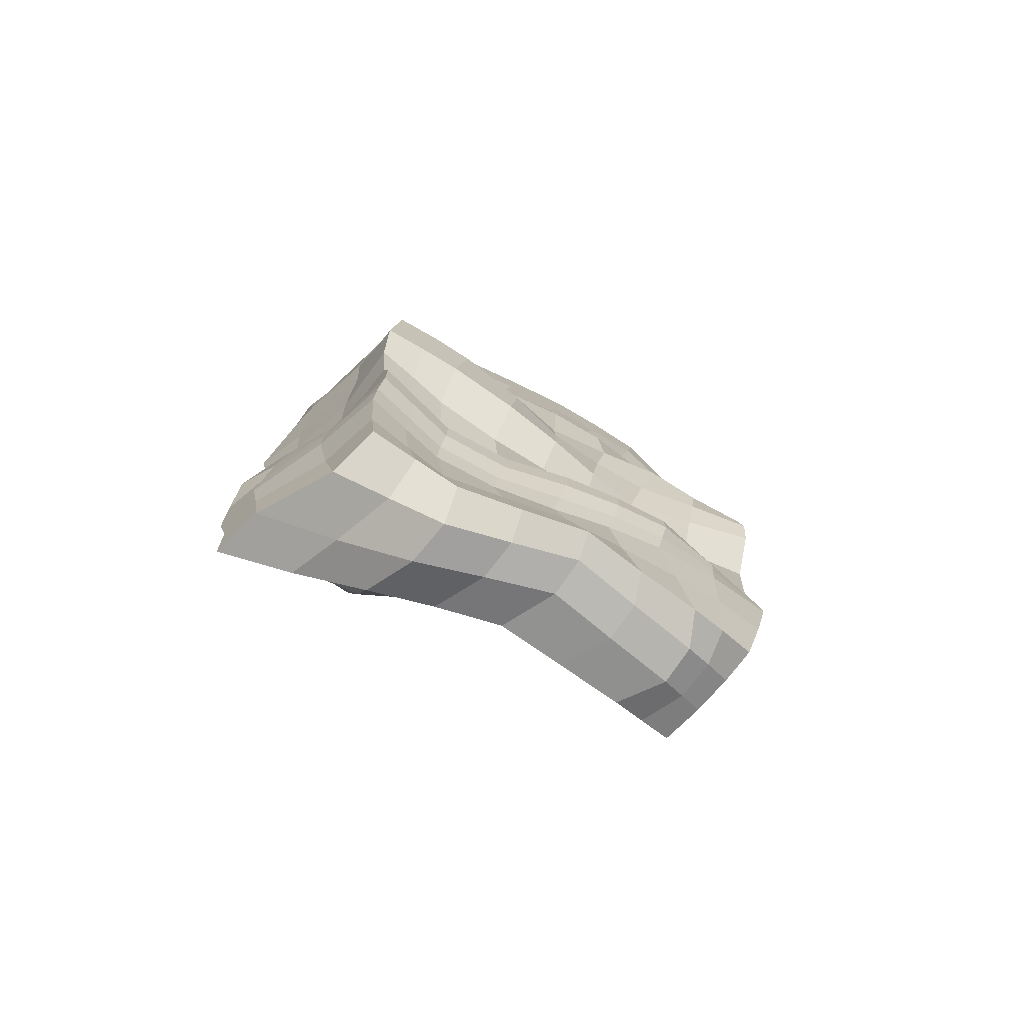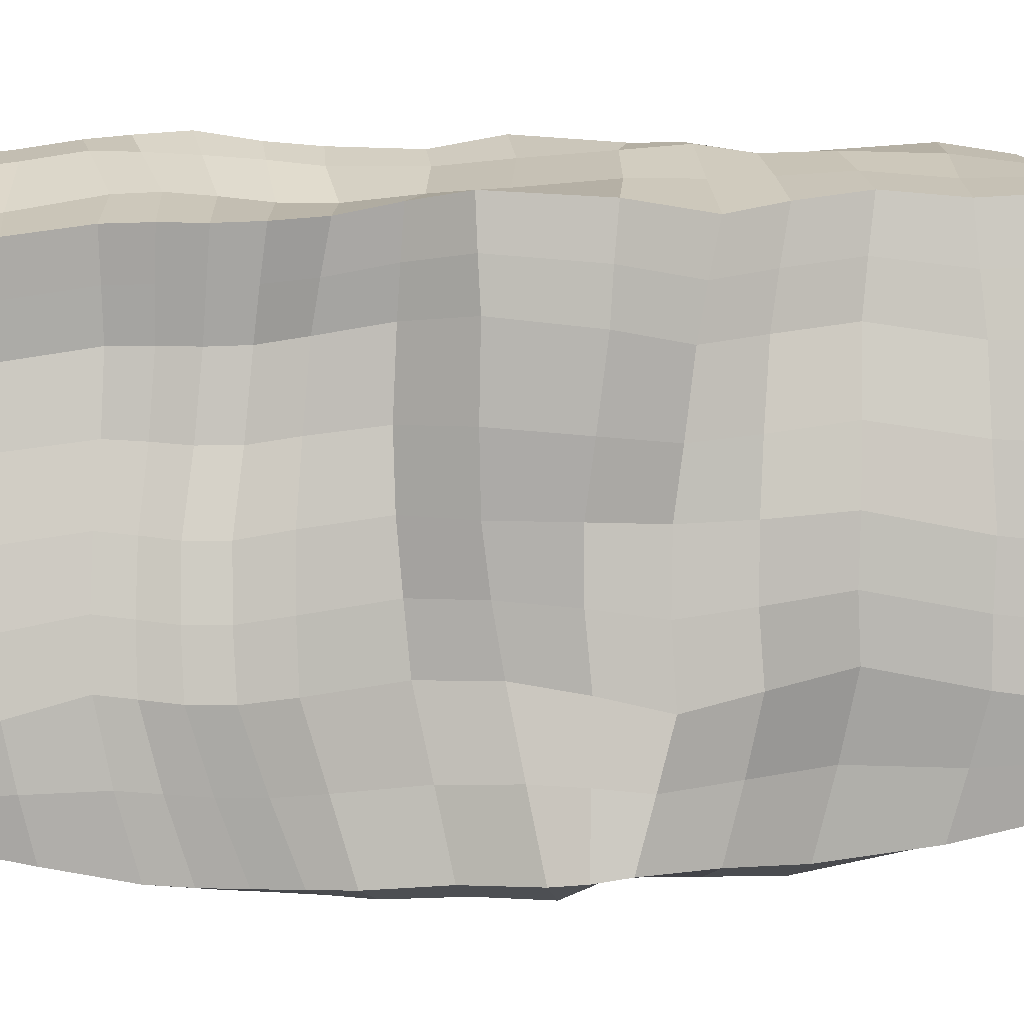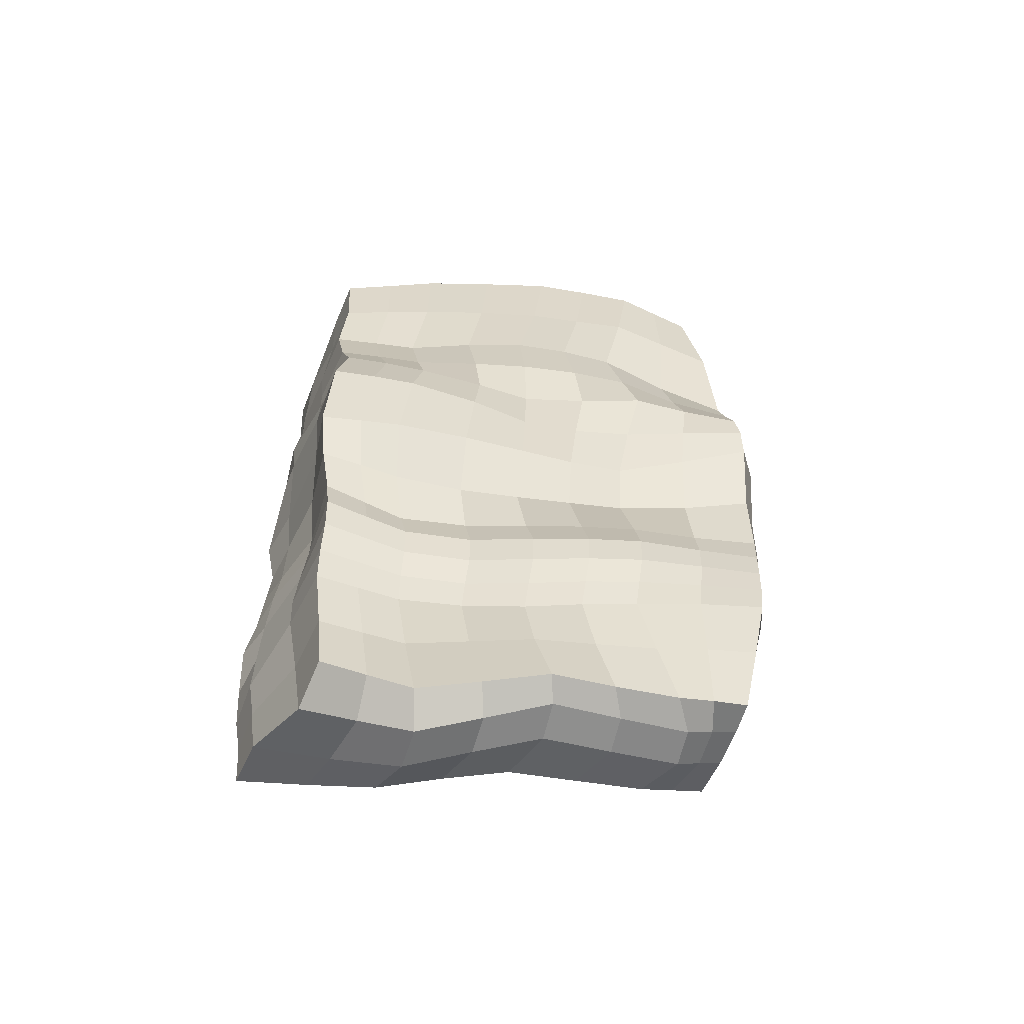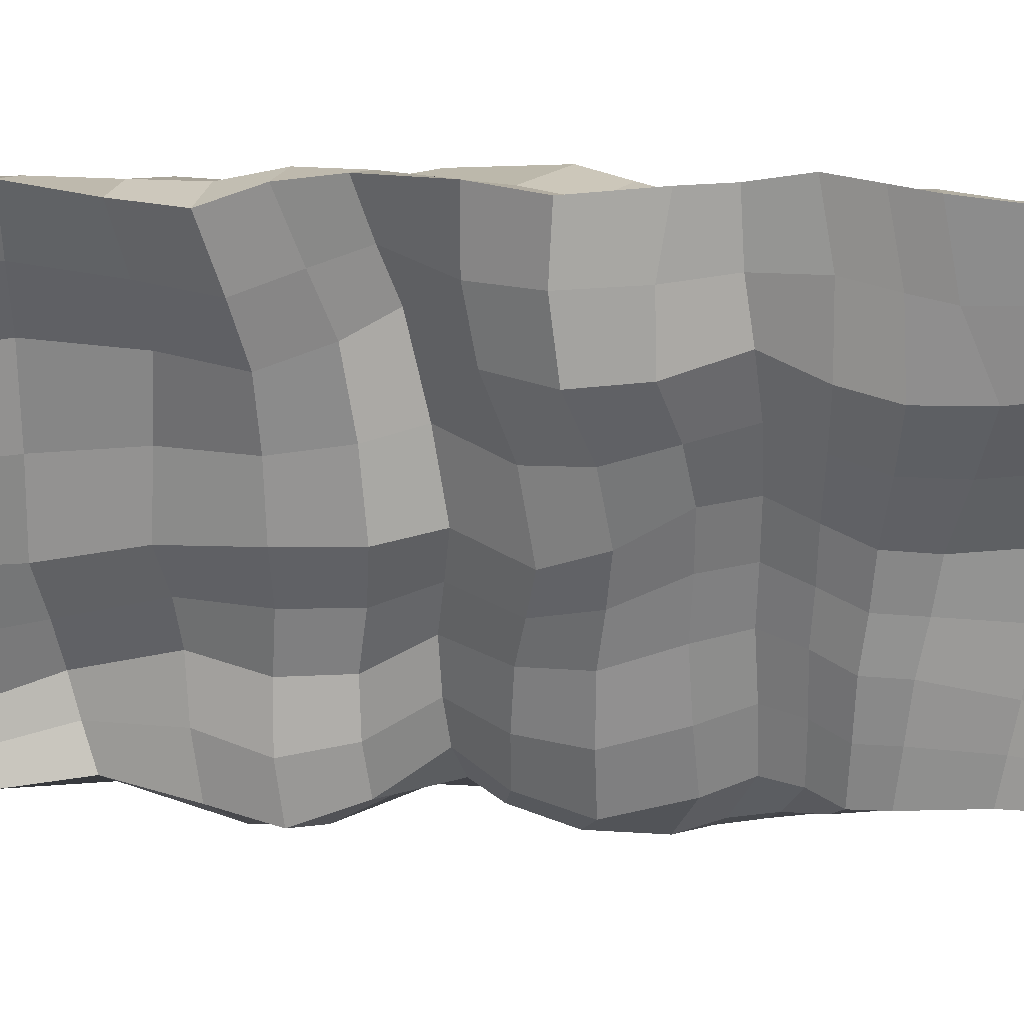
<metadata>
{"format":"obj","ext":"obj","renderer":"f3d","projection":"perspective","resolution":1024,"background":"white","views":[{"elev":-77.9,"azim":-129.8,"up":"+Z"},{"elev":13.2,"azim":-94.7,"up":"+Y"},{"elev":-57.2,"azim":-107.1,"up":"+Z"},{"elev":13.2,"azim":100.7,"up":"+Y"}]}
</metadata>
<code>
o Cube_Cube.002
v -6.033 -0.5448 14.59
v -3.62 13.82 14.46
v -6.258 -0.5268 -12.1
v -4.241 12.96 -12.45
v -1.489 -1.068 14.07
v 1.938 14.08 14.44
v -2.459 -0.3774 -12.12
v 1.996 14.29 -11.65
v -6.973 -1.323 -7.381
v -6.383 -1.838 -2.453
v -7.644 -1.425 1.806
v -7.757 -1.201 3.789
v -5.752 -1.727 8.242
v -3.561 13.92 9.781
v -4.894 13.56 6.001
v -5.285 14.22 0.3679
v -4.46 13.56 -2.822
v -4.284 13.42 -8.069
v -2.243 -1.394 9.056
v -2.85 -1.22 4.918
v -3.078 -0.8603 1.504
v -3.01 -0.7266 -3.136
v -2.767 -0.6862 -7.783
v 2.089 14.64 -8.716
v 0.9924 14.54 -2.851
v 1.939 14.68 1.677
v 1.544 14.49 6.053
v 2.404 14.17 9.609
v -6.217 2.124 15.2
v -5.643 5.762 15.58
v -4.484 10.45 15.31
v -4.689 9.985 -13.24
v -6.078 5.963 -12.71
v -6.29 1.816 -12.62
v -0.4119 10.08 -13.2
v -2.159 6.154 -13.04
v -2.469 1.77 -12.73
v 0.2204 10.09 15.48
v -1.171 4.545 15.73
v -1.959 0.8398 15.14
v 0.6497 9.855 -10.03
v -1.577 5.94 -8.843
v -2.065 2.788 -8.246
v 1.259 10.25 -2.572
v -0.7471 6.983 -3.24
v -1.818 3.447 -2.976
v 0.4332 10.24 1.583
v -0.4234 5.422 0.4038
v -1.78 2.681 1.168
v -0.135 10.66 4.944
v -0.7523 5.705 4.44
v -2.245 2.156 5.076
v 0.4076 10.4 9.176
v -0.5474 5.566 9.655
v -2.169 2.551 9.424
v -4.256 10.95 9.397
v -5.783 6.825 9.194
v -6.061 3.181 9.222
v -5.531 10.68 5.365
v -5.781 6.58 4.841
v -6.999 2.412 4.825
v -5.731 11.45 0.4619
v -6.009 6.808 0.4327
v -5.926 2.983 0.988
v -4.235 10.79 -3.325
v -5.5 6.56 -3.749
v -6.464 2.867 -3.738
v -4.114 10.6 -8.013
v -5.291 6.565 -8.338
v -6.532 3.074 -8.395
v -3.805 -0.526 -12.12
v -5.098 -0.5768 -12.08
v -2.57 13.16 -12.9
v 0.1713 14.11 -11.94
v -4.925 -0.8549 14.77
v -3.373 -1.194 14.72
v 0.01606 14 14.76
v -1.826 13.98 14.63
v -1.988 13.8 -7.883
v 0.5012 14.54 -8.487
v -1.921 13.53 -2.579
v -0.1602 14.19 -2.852
v -2.959 13.97 1.356
v 0.2323 14.29 1.758
v -2.458 14.08 5.991
v -0.1184 14.64 5.991
v -1.579 14.13 9.758
v 0.6023 14.36 9.649
v -4.58 -1.326 -7.303
v -5.985 -1.7 -7.04
v -4 -2.053 -2.34
v -5.257 -2.488 -1.952
v -4.787 -1.772 1.965
v -6.488 -2.181 2.164
v -4.855 -1.411 4.212
v -6.096 -1.661 3.732
v -3.434 -2.26 8.275
v -4.642 -2.425 7.831
v -4.052 0.662 16.14
v -5.368 1.298 15.87
v -3.377 4.767 16.88
v -4.748 5.296 16.49
v -1.965 10.45 16.5
v -3.45 10.58 16.13
v -5.279 1.198 -12.91
v -4.021 1.098 -13
v -5.274 5.67 -13.12
v -4.041 5.602 -13.35
v -3.706 9.662 -14.07
v -2.207 9.658 -14.04
v -7.871 -1.299 2.764
v -5.486 14.04 3.596
v -4.473 -0.2822 3.271
v 0.551 14.6 4.476
v -6.441 2.737 2.949
v -5.916 6.695 2.792
v -5.969 11.14 3.338
v -3.239 2.961 3.334
v -1.676 6.025 2.697
v -1.259 11.33 3.691
v -6.394 -1.91 2.927
v -5.421 -1.365 3.057
v -0.5474 14.55 4.14
v -2.989 14.17 3.964
v -6.754 -1.405 5.955
v -4.126 13.75 7.704
v -1.86 -1.76 6.879
v 2.415 13.97 7.595
v -6.524 2.77 6.913
v -6.118 6.731 6.794
v -4.878 10.8 7.154
v -1.801 2.096 7.1
v -0.6374 5.617 6.848
v 0.814 10.06 6.735
v -5.49 -2.063 5.7
v -3.561 -2.18 6.185
v 0.4654 14.33 7.657
v -1.926 14.06 7.703
v -6.237 -1.167 11.32
v 1.68 14.43 12.37
v -3.683 13.72 12.05
v -2.491 -0.8957 11.82
v -6.304 2.586 12.27
v -5.682 6.134 12.42
v -4.591 10.54 12.29
v -2.375 1.811 12.51
v -0.8037 4.909 12.81
v -0.1139 10.51 12.69
v 0.09304 14.32 12.29
v -1.77 13.94 12.16
v -5.075 -1.606 11.22
v -3.868 -1.461 11.46
v -6.645 -1.671 -0.2183
v -4.724 13.91 -1.185
v -2.403 -1.23 -0.7435
v 1.742 14.36 -0.3452
v -5.624 2.969 -1.157
v -5.167 6.775 -1.464
v -4.665 11.17 -1.376
v -1.407 2.789 -0.8618
v -0.2693 6.001 -1.406
v 1.17 9.976 -0.4219
v -5.561 -2.37 0.1932
v -4.05 -2.091 -0.09218
v 0.2233 14.11 -0.305
v -2.22 13.76 -0.578
v -6.73 -1.599 -4.936
v -4.696 13.46 -5.548
v -3.367 -0.4294 -5.646
v 1.171 14.93 -6.016
v -6.948 2.908 -6.327
v -5.893 6.444 -6.326
v -4.526 10.63 -5.774
v -2.325 3.319 -5.752
v -1.228 6.619 -6.033
v 1.136 10.29 -6.431
v -5.685 -2.064 -4.501
v -4.597 -1.5 -4.96
v 0.02329 14.46 -5.785
v -2.103 13.74 -5.402
v -4.13 13.13 -10.26
v -2.995 -0.5586 -10.16
v -6.704 -0.9199 -9.741
v 1.753 14.43 -10.39
v -2.674 2.251 -10.7
v -2.276 6.051 -11.14
v -0.1602 9.941 -11.74
v -6.414 2.474 -10.48
v -5.609 6.355 -10.46
v -4.194 10.27 -10.43
v -5.635 -1.134 -9.57
v -4.352 -0.9367 -9.781
v 0.3384 14.31 -10.13
v -2.147 13.42 -10.32
v -6.567 -1.711 -3.672
v 1.117 14.66 -4.339
v -2.554 3.704 -4.458
v -1.405 7.171 -4.696
v 0.4768 10.9 -4.644
v -5.479 -2.252 -3.214
v -4.404 -1.669 -3.659
v -0.2163 14.36 -4.268
v -2.114 13.58 -4.06
v -4.769 13.51 -4.263
v -3.613 -0.2858 -4.481
v -6.92 2.859 -5.142
v -5.964 6.441 -5.183
v -4.591 10.66 -4.633
v -4.434 13.46 -6.766
v -2.802 -0.7243 -6.666
v -6.727 2.989 -7.372
v -5.554 6.503 -7.311
v -4.271 10.62 -6.859
v -6.872 -1.476 -6.188
v 1.734 14.78 -7.506
v -1.894 2.859 -6.935
v -1.141 6.084 -7.362
v 1.336 9.937 -8.036
v -5.842 -1.903 -5.781
v -4.55 -1.471 -6.157
v 0.3693 14.51 -7.247
v -2 13.84 -6.677
v -5.097 8.09 15.43
v -5.355 7.993 -12.97
v -1.319 8.138 -13.11
v -0.4274 7.245 15.53
v -0.5472 7.937 -9.487
v 0.2125 8.645 -3.037
v -0.07713 7.949 0.7829
v -0.5373 8.202 4.614
v -0.2581 8.027 9.454
v -5.122 8.807 9.291
v -5.715 8.449 5.085
v -5.957 8.964 0.398
v -4.754 8.567 -3.559
v -4.567 8.538 -8.132
v -4.469 7.682 -13.6
v -3.129 7.65 -13.69
v -2.666 7.556 16.64
v -4.124 7.914 16.28
v -1.531 8.549 3.098
v -6.052 8.717 3.03
v -0.04528 7.932 6.774
v -5.597 8.613 6.932
v -0.4419 7.667 12.7
v -5.207 8.322 12.32
v 0.3586 8.076 -1.116
v -4.877 8.822 -1.5
v -0.05824 8.497 -6.253
v -4.999 8.442 -6.016
v -4.878 8.329 -10.43
v -1.296 8.028 -11.47
v -5.08 8.447 -4.884
v -0.445 9.077 -4.755
v 0.02506 8.061 -7.746
v -4.722 8.492 -7.046
v -5.964 3.969 15.36
v -6.154 3.892 -12.67
v -2.315 3.965 -12.9
v -1.542 2.683 15.37
v -1.885 4.368 -8.574
v -1.351 5.265 -3.138
v -1.125 4.06 0.776
v -1.627 3.981 4.708
v -1.454 4.073 9.471
v -6.054 5.011 9.121
v -6.379 4.477 4.752
v -5.935 4.913 0.6641
v -6.058 4.685 -3.781
v -5.99 4.8 -8.414
v -5.259 3.436 -13.02
v -4.018 3.351 -13.18
v -3.735 2.728 16.48
v -5.095 3.328 16.15
v -2.465 4.501 3.005
v -6.103 4.718 2.785
v -1.396 3.917 6.912
v -6.458 4.768 6.753
v -1.557 3.331 12.59
v -5.999 4.35 12.31
v -0.8972 4.425 -1.157
v -5.394 4.863 -1.318
v -1.841 4.964 -5.913
v -6.51 4.645 -6.377
v -6.037 4.421 -10.52
v -2.505 4.156 -10.94
v -6.53 4.62 -5.21
v -2.028 5.448 -4.585
v -1.581 4.47 -7.176
v -6.234 4.718 -7.391
v -6.294 0.6432 -12.35
v -2.464 0.6955 -12.42
v -1.736 -0.1189 14.64
v -2.397 1.047 -8.021
v -2.307 1.297 -3.043
v -2.321 0.8339 1.365
v -2.391 0.3964 5.062
v -2.144 0.5812 9.318
v -5.737 0.7028 8.817
v -7.306 0.6217 4.333
v -6.756 0.7572 1.392
v -6.366 0.5229 -3.096
v -6.861 0.8982 -7.966
v -6.114 0.7655 14.91
v -5.2 0.3096 -12.49
v -3.918 0.2849 -12.56
v -3.694 -0.307 15.45
v -5.133 0.191 15.34
v -3.716 1.236 3.329
v -7.17 0.7629 2.842
v -1.64 0.09587 7.077
v -6.446 0.6266 6.504
v -2.505 0.4984 12.22
v -6.261 0.7082 11.81
v -1.789 0.7212 -0.7783
v -6.043 0.5733 -0.6728
v -2.856 1.45 -5.726
v -6.892 0.6787 -5.702
v -6.63 0.7752 -10.13
v -2.815 0.8432 -10.43
v -6.747 0.5848 -4.457
v -3.077 1.696 -4.505
v -2.334 1.064 -6.809
v -6.887 0.7917 -6.852
v -4.046 12.13 14.88
v -4.464 11.45 -12.85
v 0.8376 12.11 -12.39
v 1.126 12.08 14.95
v 1.58 12.19 -9.134
v 1.132 12.38 -2.508
v 1.219 12.37 1.813
v 0.6794 12.45 5.467
v 1.496 12.21 9.314
v -3.928 12.43 9.57
v -5.265 12.12 5.655
v -5.525 12.83 0.4047
v -4.356 12.15 -3.092
v -4.196 12.01 -8.037
v -0.9541 12.22 15.63
v -2.629 12.28 15.38
v -3.139 11.38 -13.5
v -1.026 11.75 -13.07
v -5.771 12.59 3.443
v -0.3723 12.89 4.099
v -4.543 12.26 7.399
v 1.635 11.88 7.079
v -4.154 12.13 12.16
v 0.8573 12.45 12.51
v -4.714 12.52 -1.288
v 1.518 12.23 -0.1951
v -4.612 12.04 -5.665
v 1.219 12.71 -6.421
v 0.9379 12.12 -10.66
v -4.16 11.68 -10.35
v -4.677 12.07 -4.463
v 0.8075 12.66 -4.417
v 1.673 12.44 -7.946
v -4.352 12.05 -6.811
f 354 181 4 326
f 342 74 8 327
f 348 140 6 328
f 340 78 2 325
f 152 142 5 76
f 150 141 2 78
f 194 181 18 79
f 203 204 17 81
f 166 154 16 83
f 124 112 15 85
f 138 126 14 87
f 192 182 23 89
f 201 205 22 91
f 164 155 21 93
f 122 113 20 95
f 136 127 19 97
f 353 184 24 329
f 356 196 25 330
f 350 156 26 331
f 344 114 27 332
f 346 128 28 333
f 347 141 14 334
f 345 126 15 335
f 343 112 16 336
f 349 154 17 337
f 358 209 18 338
f 324 211 70 303
f 290 212 69 270
f 256 213 68 236
f 316 157 67 302
f 282 158 66 269
f 248 159 65 235
f 310 115 64 301
f 276 116 63 268
f 242 117 62 234
f 312 129 61 300
f 278 130 60 267
f 244 131 59 233
f 314 143 58 299
f 280 144 57 266
f 246 145 56 232
f 311 132 55 298
f 277 133 54 265
f 243 134 53 231
f 309 118 52 297
f 275 119 51 264
f 241 120 50 230
f 315 160 49 296
f 281 161 48 263
f 247 162 47 229
f 322 197 46 295
f 288 198 45 262
f 254 199 44 228
f 320 185 43 294
f 286 186 42 261
f 252 187 41 227
f 308 100 29 304
f 274 102 30 257
f 240 104 31 223
f 313 146 40 293
f 279 147 39 260
f 245 148 38 226
f 306 106 37 292
f 272 108 36 259
f 238 110 35 225
f 319 188 34 291
f 285 189 33 258
f 251 190 32 224
f 224 32 109 237
f 237 109 110 238
f 258 33 107 271
f 271 107 108 272
f 291 34 105 305
f 305 105 106 306
f 226 38 103 239
f 239 103 104 240
f 260 39 101 273
f 273 101 102 274
f 293 40 99 307
f 307 99 100 308
f 125 135 98 13
f 135 136 97 98
f 111 121 96 12
f 121 122 95 96
f 153 163 94 11
f 163 164 93 94
f 195 200 92 10
f 200 201 91 92
f 183 191 90 9
f 191 192 89 90
f 128 137 88 28
f 137 138 87 88
f 114 123 86 27
f 123 124 85 86
f 156 165 84 26
f 165 166 83 84
f 196 202 82 25
f 202 203 81 82
f 184 193 80 24
f 193 194 79 80
f 140 149 77 6
f 149 150 78 77
f 139 151 75 1
f 151 152 76 75
f 328 6 77 339
f 339 77 78 340
f 326 4 73 341
f 341 73 74 342
f 84 83 124 123
f 26 84 123 114
f 94 93 122 121
f 11 94 121 111
f 229 47 120 241
f 263 48 119 275
f 296 49 118 309
f 233 59 117 242
f 267 60 116 276
f 300 61 115 310
f 335 15 112 343
f 331 26 114 344
f 93 21 113 122
f 83 16 112 124
f 86 85 138 137
f 27 86 137 128
f 96 95 136 135
f 12 96 135 125
f 230 50 134 243
f 264 51 133 277
f 297 52 132 311
f 232 56 131 244
f 266 57 130 278
f 299 58 129 312
f 334 14 126 345
f 332 27 128 346
f 95 20 127 136
f 85 15 126 138
f 98 97 152 151
f 13 98 151 139
f 88 87 150 149
f 28 88 149 140
f 231 53 148 245
f 265 54 147 279
f 298 55 146 313
f 223 31 145 246
f 257 30 144 280
f 304 29 143 314
f 325 2 141 347
f 87 14 141 150
f 97 19 142 152
f 333 28 140 348
f 82 81 166 165
f 25 82 165 156
f 92 91 164 163
f 10 92 163 153
f 228 44 162 247
f 262 45 161 281
f 295 46 160 315
f 234 62 159 248
f 268 63 158 282
f 301 64 157 316
f 336 16 154 349
f 330 25 156 350
f 91 22 155 164
f 81 17 154 166
f 221 222 180 179
f 215 221 179 170
f 219 220 178 177
f 214 219 177 167
f 255 218 176 249
f 289 217 175 283
f 323 216 174 317
f 253 208 173 250
f 287 207 172 284
f 321 206 171 318
f 355 204 168 351
f 357 215 170 352
f 220 210 169 178
f 222 209 168 180
f 74 73 194 193
f 8 74 193 184
f 72 71 192 191
f 3 72 191 183
f 236 68 190 251
f 270 69 189 285
f 303 70 188 319
f 225 35 187 252
f 259 36 186 286
f 292 37 185 320
f 327 8 184 353
f 71 7 182 192
f 73 4 181 194
f 338 18 181 354
f 337 17 204 355
f 302 67 206 321
f 269 66 207 287
f 235 65 208 253
f 179 180 203 202
f 170 179 202 196
f 177 178 201 200
f 167 177 200 195
f 249 176 199 254
f 283 175 198 288
f 317 174 197 322
f 352 170 196 356
f 178 169 205 201
f 180 168 204 203
f 79 18 209 222
f 89 23 210 220
f 329 24 215 357
f 294 43 216 323
f 261 42 217 289
f 227 41 218 255
f 9 90 219 214
f 90 89 220 219
f 24 80 221 215
f 80 79 222 221
f 250 173 213 256
f 284 172 212 290
f 318 171 211 324
f 351 168 209 358
f 172 250 256 212
f 42 227 255 217
f 175 249 254 198
f 66 235 253 207
f 36 225 252 186
f 69 236 251 189
f 207 253 250 172
f 217 255 249 175
f 63 234 248 158
f 45 228 247 161
f 30 223 246 144
f 54 231 245 147
f 57 232 244 130
f 51 230 243 133
f 60 233 242 116
f 48 229 241 119
f 101 239 240 102
f 39 226 239 101
f 107 237 238 108
f 33 224 237 107
f 189 251 224 33
f 108 238 225 36
f 147 245 226 39
f 102 240 223 30
f 186 252 227 42
f 198 254 228 45
f 161 247 229 48
f 119 241 230 51
f 133 243 231 54
f 144 246 232 57
f 130 244 233 60
f 116 242 234 63
f 158 248 235 66
f 212 256 236 69
f 171 284 290 211
f 43 261 289 216
f 174 283 288 197
f 67 269 287 206
f 37 259 286 185
f 70 270 285 188
f 206 287 284 171
f 216 289 283 174
f 64 268 282 157
f 46 262 281 160
f 29 257 280 143
f 55 265 279 146
f 58 266 278 129
f 52 264 277 132
f 61 267 276 115
f 49 263 275 118
f 99 273 274 100
f 40 260 273 99
f 105 271 272 106
f 34 258 271 105
f 188 285 258 34
f 106 272 259 37
f 146 279 260 40
f 100 274 257 29
f 185 286 261 43
f 197 288 262 46
f 160 281 263 49
f 118 275 264 52
f 132 277 265 55
f 143 280 266 58
f 129 278 267 61
f 115 276 268 64
f 157 282 269 67
f 211 290 270 70
f 167 318 324 214
f 23 294 323 210
f 169 317 322 205
f 10 302 321 195
f 7 292 320 182
f 9 303 319 183
f 195 321 318 167
f 210 323 317 169
f 11 301 316 153
f 22 295 315 155
f 1 304 314 139
f 19 298 313 142
f 13 299 312 125
f 20 297 311 127
f 12 300 310 111
f 21 296 309 113
f 76 307 308 75
f 5 293 307 76
f 72 305 306 71
f 3 291 305 72
f 183 319 291 3
f 71 306 292 7
f 142 313 293 5
f 75 308 304 1
f 182 320 294 23
f 205 322 295 22
f 155 315 296 21
f 113 309 297 20
f 127 311 298 19
f 139 314 299 13
f 125 312 300 12
f 111 310 301 11
f 153 316 302 10
f 214 324 303 9
f 173 351 358 213
f 41 329 357 218
f 176 352 356 199
f 65 337 355 208
f 68 338 354 190
f 35 327 353 187
f 218 357 352 176
f 208 355 351 173
f 44 330 350 162
f 62 336 349 159
f 53 333 348 148
f 31 325 347 145
f 50 332 346 134
f 56 334 345 131
f 47 331 344 120
f 59 335 343 117
f 109 341 342 110
f 32 326 341 109
f 103 339 340 104
f 38 328 339 103
f 213 358 338 68
f 159 349 337 65
f 117 343 336 62
f 131 345 335 59
f 145 347 334 56
f 134 346 333 53
f 120 344 332 50
f 162 350 331 47
f 199 356 330 44
f 187 353 329 41
f 104 340 325 31
f 148 348 328 38
f 110 342 327 35
f 190 354 326 32

</code>
